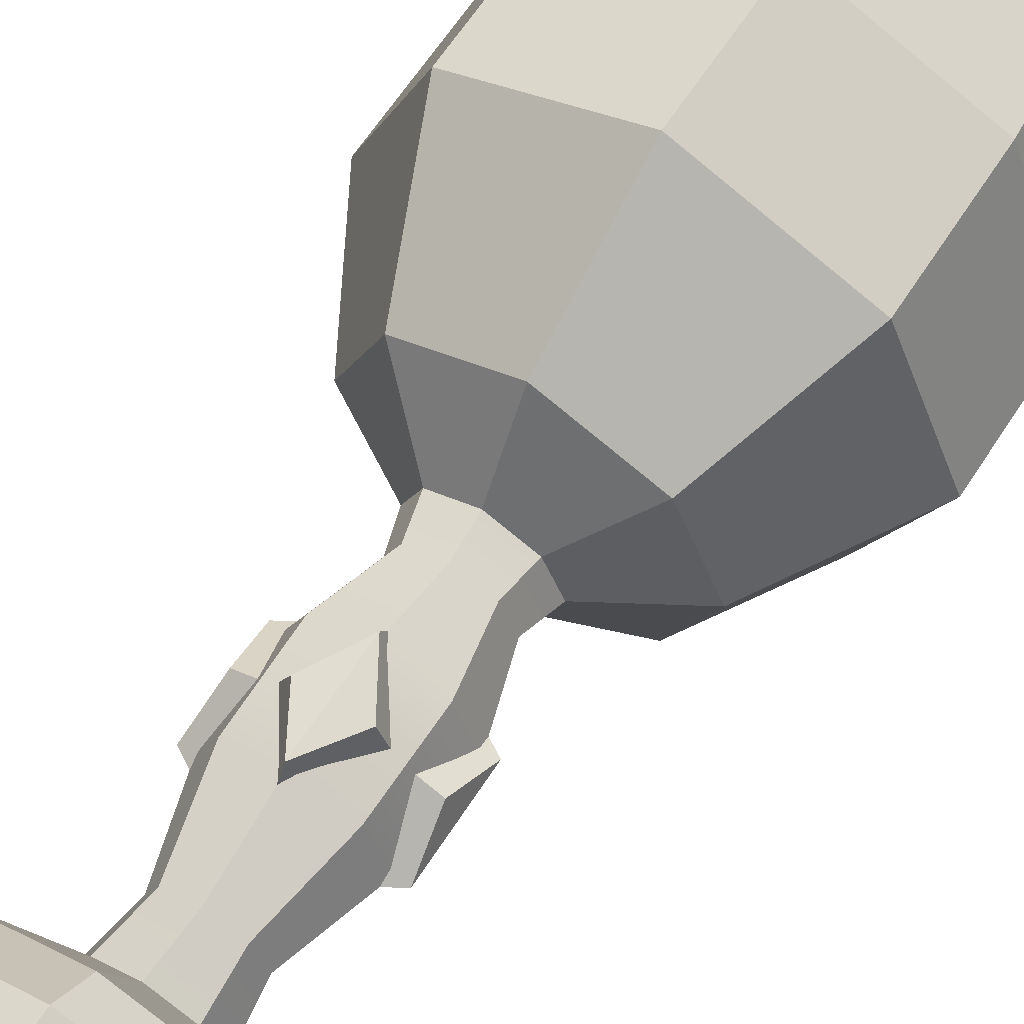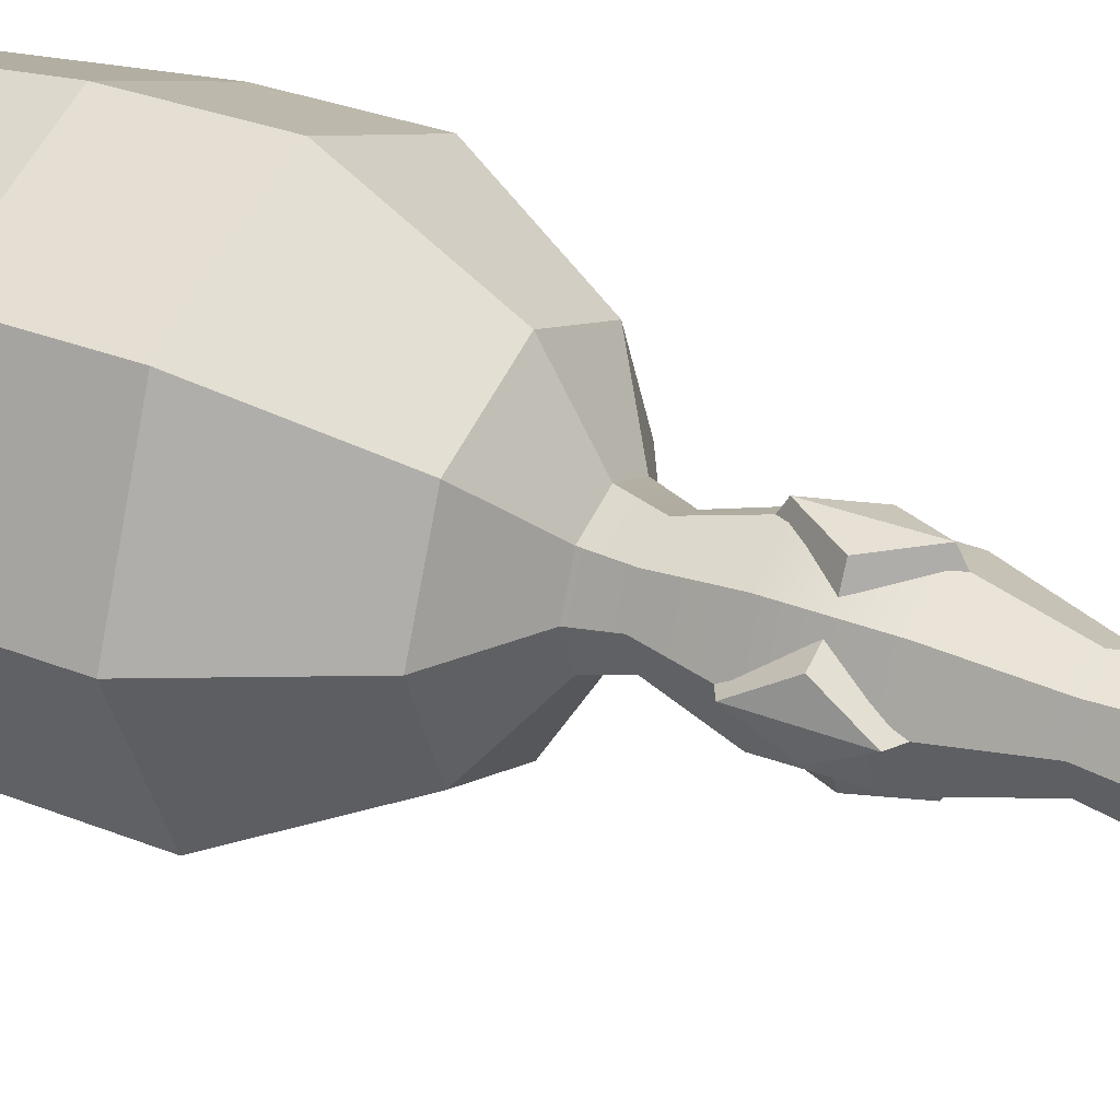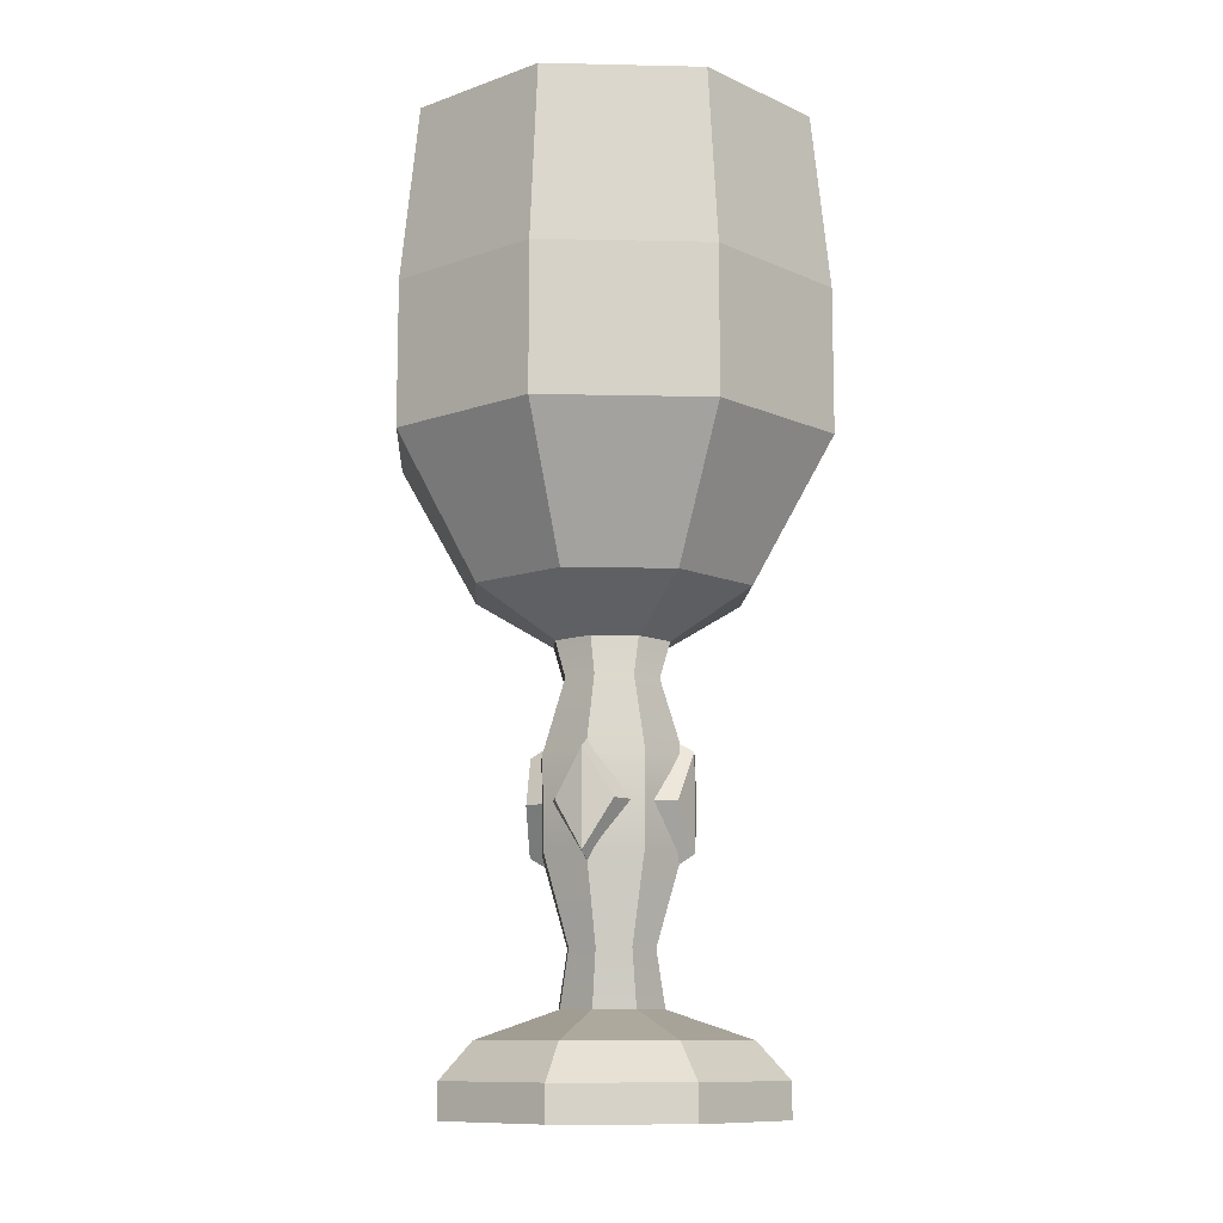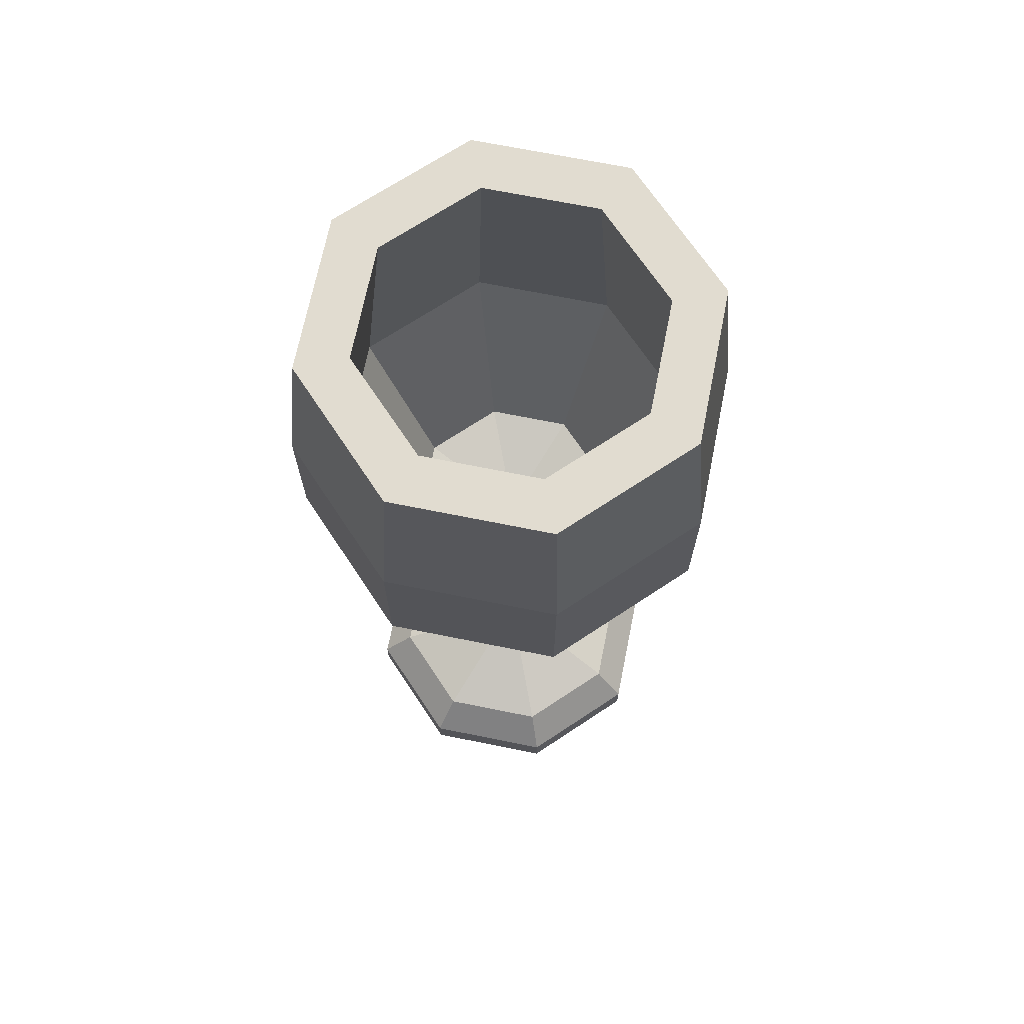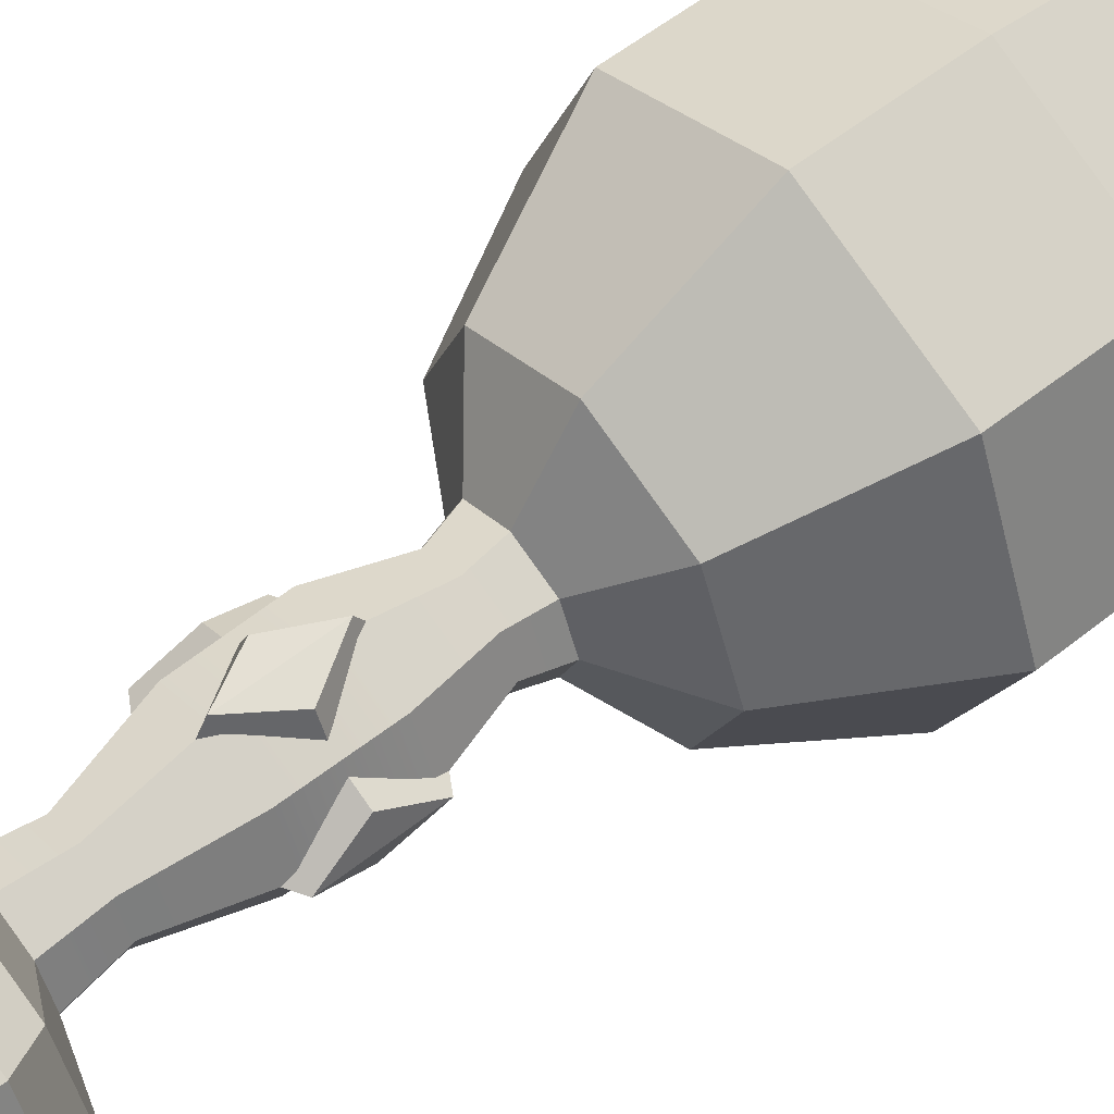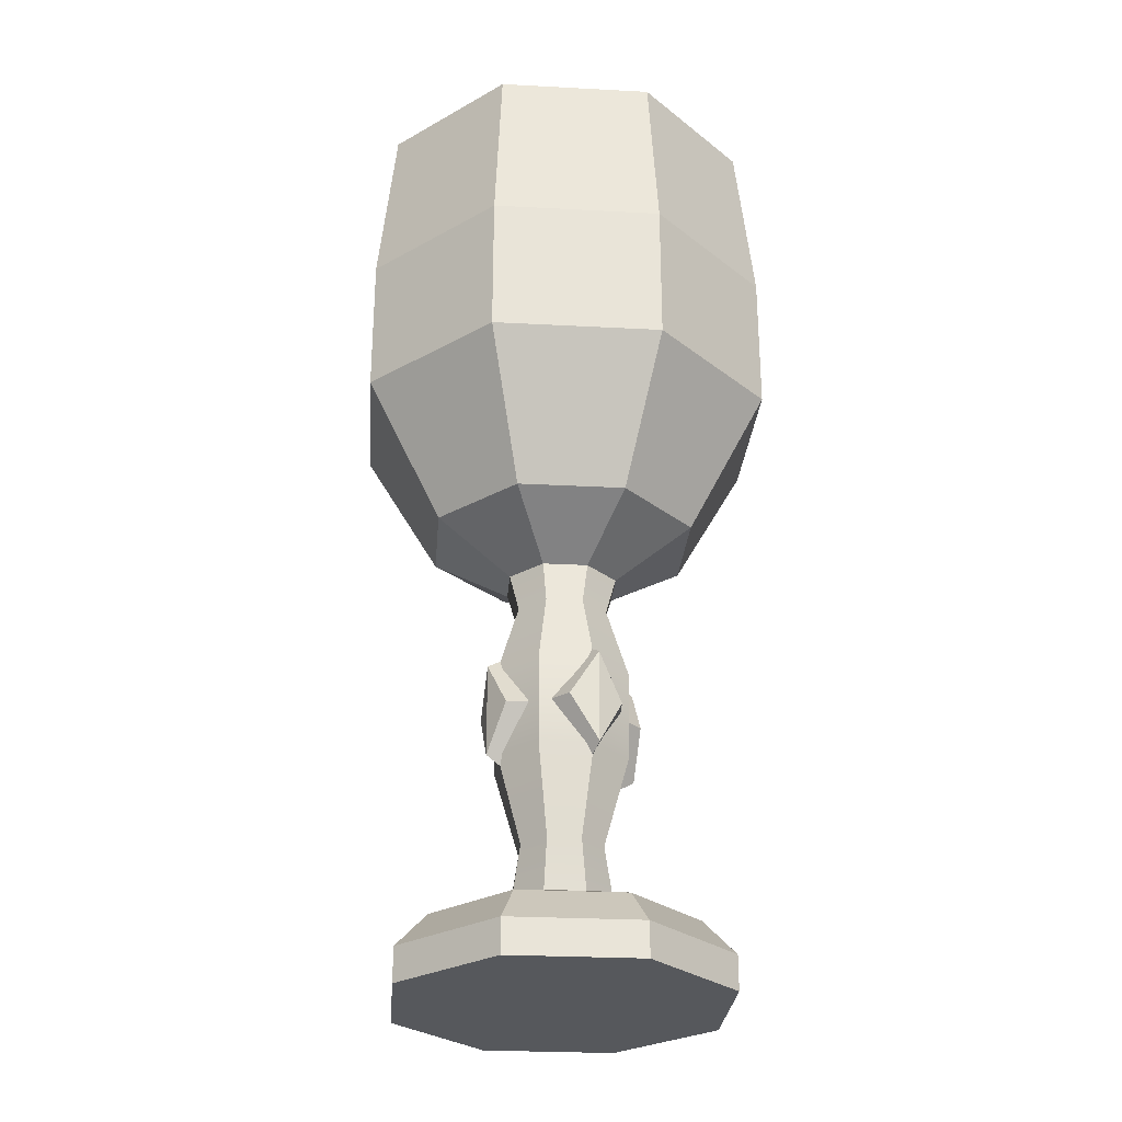
<metadata>
{"format":"obj","ext":"obj","renderer":"f3d","projection":"perspective","resolution":1024,"background":"white","views":[{"elev":63.7,"azim":32.9,"up":"+Z"},{"elev":32.0,"azim":-60.9,"up":"+Z"},{"elev":-10.6,"azim":-70.7,"up":"+Y"},{"elev":69.4,"azim":123.9,"up":"+Y"},{"elev":57.9,"azim":50.7,"up":"+Z"},{"elev":-27.9,"azim":-117.1,"up":"+Y"}]}
</metadata>
<code>
v -0 5.712 1.339
v 1.016 7.385 1.339
v -0 6.164 2.107
v 0.7412 7.385 1.929
v -0.7412 7.385 1.929
v -0 8.605 2.107
v -1.016 7.385 1.339
v -0 9.057 1.339
v 0 5.712 -1.339
v -1.016 7.385 -1.339
v 0 6.164 -2.107
v -0.7412 7.385 -1.929
v 0.7412 7.385 -1.929
v 0 8.605 -2.107
v 1.016 7.385 -1.339
v 0 9.057 -1.339
v 3.116 0 -3.116
v 0 0 -4.407
v -3.116 0 -3.116
v -4.407 0 0
v -3.116 0 3.116
v 0 0 4.407
v 3.116 0 3.116
v 4.407 0 0
v 3.68 24.33 -3.68
v 0 24.33 -5.204
v -3.68 24.33 -3.68
v -5.204 24.33 0
v -3.68 24.33 3.68
v 0 24.33 5.204
v 3.68 24.33 3.68
v 5.204 24.33 0
v 4.025 19.84 -4.025
v 5.692 19.84 0
v 4.025 19.84 4.025
v 0 19.84 5.692
v -4.025 19.84 4.025
v -5.692 19.84 0
v -4.025 19.84 -4.025
v 0 19.84 -5.692
v 4.025 16.16 -4.025
v 0 16.16 -5.692
v -4.025 16.16 -4.025
v -5.692 16.16 0
v -4.025 16.16 4.025
v 0 16.16 5.692
v 4.025 16.16 4.025
v 5.692 16.16 0
v 2.548 12.58 -2.548
v 0 12.58 -3.604
v -2.548 12.58 -2.548
v -3.604 12.58 0
v -2.548 12.58 2.548
v 0 12.58 3.604
v 2.548 12.58 2.548
v 3.604 12.58 0
v 3.116 0.8963 -3.116
v 0 0.8963 -4.407
v -3.116 0.8963 -3.116
v -4.407 0.8963 0
v -3.116 0.8963 3.116
v 0 0.8963 4.407
v 3.116 0.8963 3.116
v 4.407 0.8963 0
v 1.069 11.33 -1.069
v 1.512 11.33 0
v 1.069 11.33 1.069
v 0 11.33 1.512
v -1.069 11.33 1.069
v -1.512 11.33 0
v -1.069 11.33 -1.069
v 0 11.33 -1.512
v 2.515 1.806 -2.515
v 0 1.806 -3.557
v -2.515 1.806 -2.515
v -3.557 1.806 0
v -2.515 1.806 2.515
v 0 1.806 3.557
v 2.515 1.806 2.515
v 3.557 1.806 0
v 0.9551 2.525 -0.9551
v 1.351 2.525 0
v 0.9551 2.525 0.9551
v 0 2.525 1.351
v -0.9551 2.525 0.9551
v -1.351 2.525 0
v -0.9551 2.525 -0.9551
v 0 2.525 -1.351
v 2.721 24.33 -2.721
v 0 24.33 -3.848
v -2.721 24.33 -2.721
v -3.848 24.33 0
v -2.721 24.33 2.721
v 0 24.33 3.848
v 2.721 24.33 2.721
v 3.848 24.33 0
v 3.279 17.93 -3.279
v 0 17.93 -4.638
v -3.279 17.93 -3.279
v -4.638 17.93 0
v -3.279 17.93 3.279
v 0 17.93 4.638
v 3.279 17.93 3.279
v 4.638 17.93 0
v 1.912 13.45 -1.912
v 0 13.45 -2.704
v -1.912 13.45 -1.912
v -2.704 13.45 0
v -1.912 13.45 1.912
v 0 13.45 2.704
v 1.912 13.45 1.912
v 2.704 13.45 0
v 0 12.66 0
v 0 0 0
v 1.295 8.548 -1.295
v 0 8.548 -1.832
v -1.295 8.548 -1.295
v -1.832 8.548 0
v -1.295 8.548 1.295
v 0 8.548 1.832
v 1.295 8.548 1.295
v 1.832 8.548 0
v 1.269 6.212 -1.269
v 1.795 6.212 0
v 1.269 6.212 1.269
v 0 6.212 1.795
v -1.269 6.212 1.269
v -1.795 6.212 0
v -1.269 6.212 -1.269
v 0 6.212 -1.795
v 0.7966 3.958 -0.7966
v 0 3.958 -1.127
v -0.7966 3.958 -0.7966
v -1.127 3.958 0
v -0.7966 3.958 0.7966
v 0 3.958 1.127
v 0.7966 3.958 0.7966
v 1.127 3.958 0
v 0.878 10.44 -0.878
v 1.242 10.44 0
v 0.878 10.44 0.878
v 0 10.44 1.242
v -0.878 10.44 0.878
v -1.242 10.44 0
v -0.878 10.44 -0.878
v 0 10.44 -1.242
v 1.339 5.712 0
v 1.339 7.385 -1.016
v 2.107 6.164 0
v 1.929 7.385 -0.7412
v 1.929 7.385 0.7412
v 2.107 8.605 0
v 1.339 7.385 1.016
v 1.339 9.057 0
v -1.339 5.712 -0
v -1.339 7.385 1.016
v -2.107 6.164 -0
v -1.929 7.385 0.7412
v -1.929 7.385 -0.7412
v -2.107 8.605 -0
v -1.339 7.385 -1.016
v -1.339 9.057 -0
f 1 2 4 3
f 3 4 6
f 5 6 8 7
f 2 8 6 4
f 7 1 3 5
f 3 6 5
f 9 10 12 11
f 11 12 14
f 13 14 16 15
f 10 16 14 12
f 15 9 11 13
f 11 14 13
f 41 42 40 33
f 42 43 39 40
f 43 44 38 39
f 44 45 37 38
f 45 46 36 37
f 46 47 35 36
f 47 48 34 35
f 48 41 33 34
f 22 114 24 23
f 34 33 25 32
f 35 34 32 31
f 36 35 31 30
f 37 36 30 29
f 38 37 29 28
f 39 38 28 27
f 40 39 27 26
f 33 40 26 25
f 49 50 42 41
f 50 51 43 42
f 51 52 44 43
f 52 53 45 44
f 53 54 46 45
f 54 55 47 46
f 55 56 48 47
f 56 49 41 48
f 73 74 88 81
f 74 75 87 88
f 75 76 86 87
f 76 77 85 86
f 77 78 84 85
f 78 79 83 84
f 79 80 82 83
f 80 73 81 82
f 17 18 58 57
f 18 19 59 58
f 19 20 60 59
f 20 21 61 60
f 21 22 62 61
f 22 23 63 62
f 23 24 64 63
f 24 17 57 64
f 122 115 139 140
f 121 122 140 141
f 120 121 141 142
f 119 120 142 143
f 118 119 143 144
f 117 118 144 145
f 116 117 145 146
f 115 116 146 139
f 66 65 49 56
f 67 66 56 55
f 68 67 55 54
f 69 68 54 53
f 70 69 53 52
f 71 70 52 51
f 72 71 51 50
f 65 72 50 49
f 57 58 74 73
f 58 59 75 74
f 59 60 76 75
f 60 61 77 76
f 61 62 78 77
f 62 63 79 78
f 63 64 80 79
f 64 57 73 80
f 138 131 123 124
f 137 138 124 125
f 136 137 125 126
f 135 136 126 127
f 134 135 127 128
f 133 134 128 129
f 132 133 129 130
f 131 132 130 123
f 25 26 90 89
f 26 27 91 90
f 27 28 92 91
f 28 29 93 92
f 29 30 94 93
f 30 31 95 94
f 31 32 96 95
f 32 25 89 96
f 89 90 98 97
f 90 91 99 98
f 91 92 100 99
f 92 93 101 100
f 93 94 102 101
f 94 95 103 102
f 95 96 104 103
f 96 89 97 104
f 97 98 106 105
f 98 99 107 106
f 99 100 108 107
f 100 101 109 108
f 101 102 110 109
f 102 103 111 110
f 103 104 112 111
f 104 97 105 112
f 105 106 113
f 106 107 113
f 107 108 113
f 108 109 113
f 109 110 113
f 110 111 113
f 111 112 113
f 112 105 113
f 17 24 114 18
f 20 114 22 21
f 18 114 20 19
f 122 124 123 115
f 121 125 124 122
f 120 126 125 121
f 119 127 126 120
f 118 128 127 119
f 117 129 128 118
f 116 130 129 117
f 115 123 130 116
f 81 88 132 131
f 88 87 133 132
f 87 86 134 133
f 86 85 135 134
f 85 84 136 135
f 84 83 137 136
f 83 82 138 137
f 82 81 131 138
f 140 139 65 66
f 141 140 66 67
f 142 141 67 68
f 143 142 68 69
f 144 143 69 70
f 145 144 70 71
f 146 145 71 72
f 139 146 72 65
f 147 148 150 149
f 149 150 152
f 151 152 154 153
f 148 154 152 150
f 153 147 149 151
f 149 152 151
f 155 156 158 157
f 157 158 160
f 159 160 162 161
f 156 162 160 158
f 161 155 157 159
f 157 160 159

</code>
